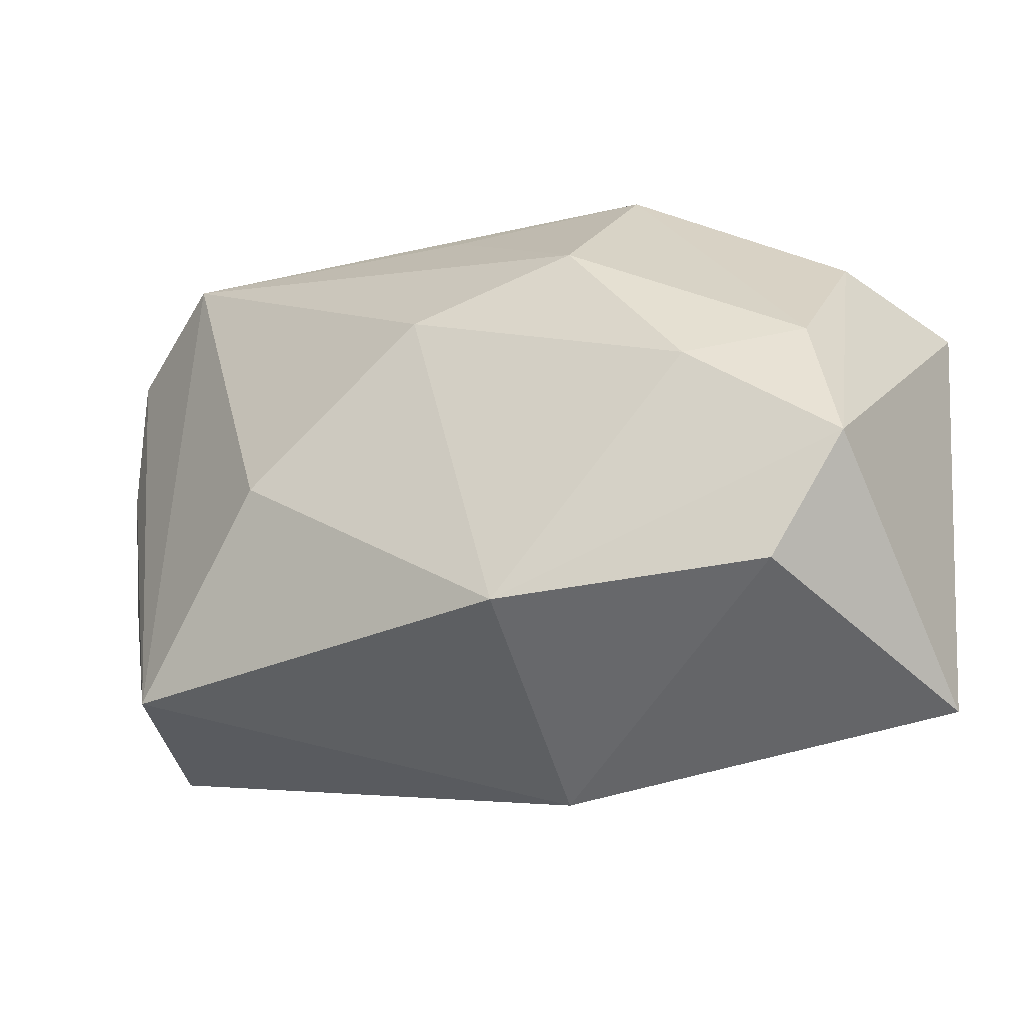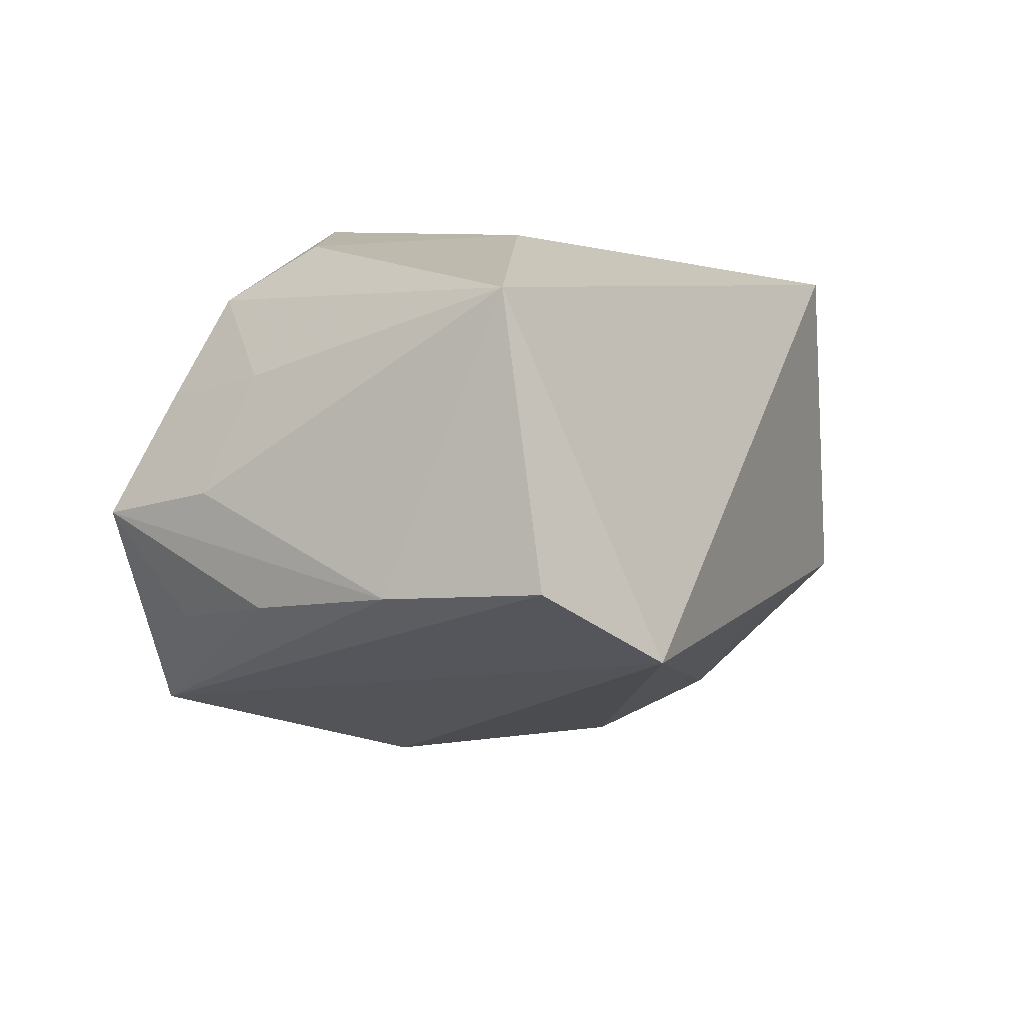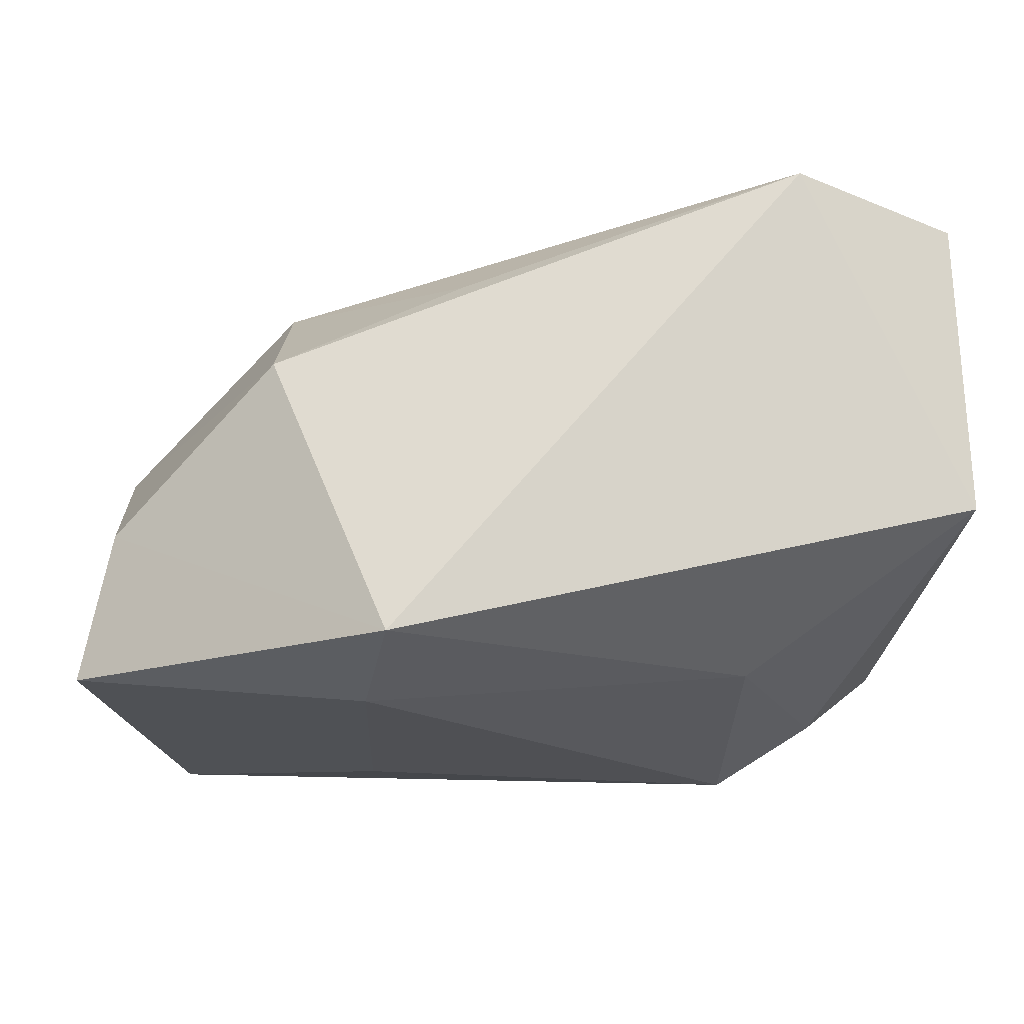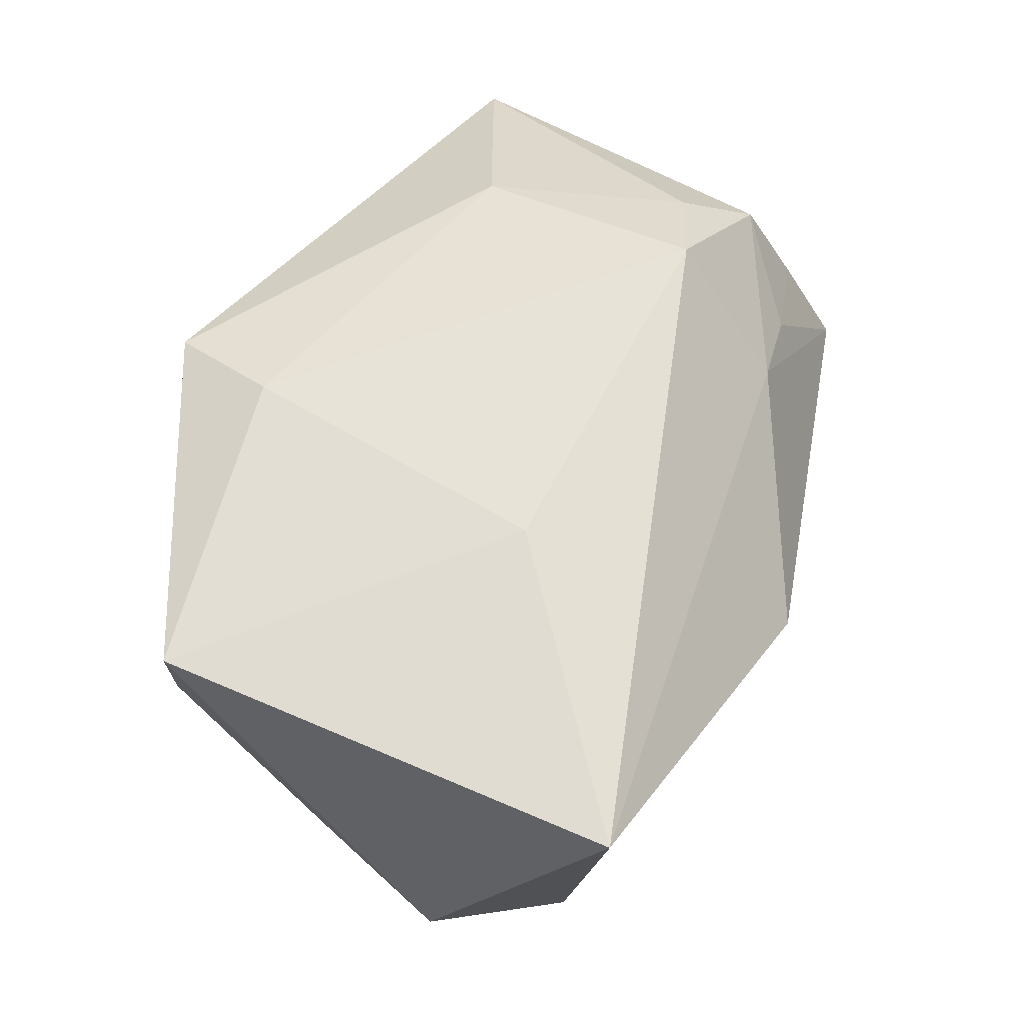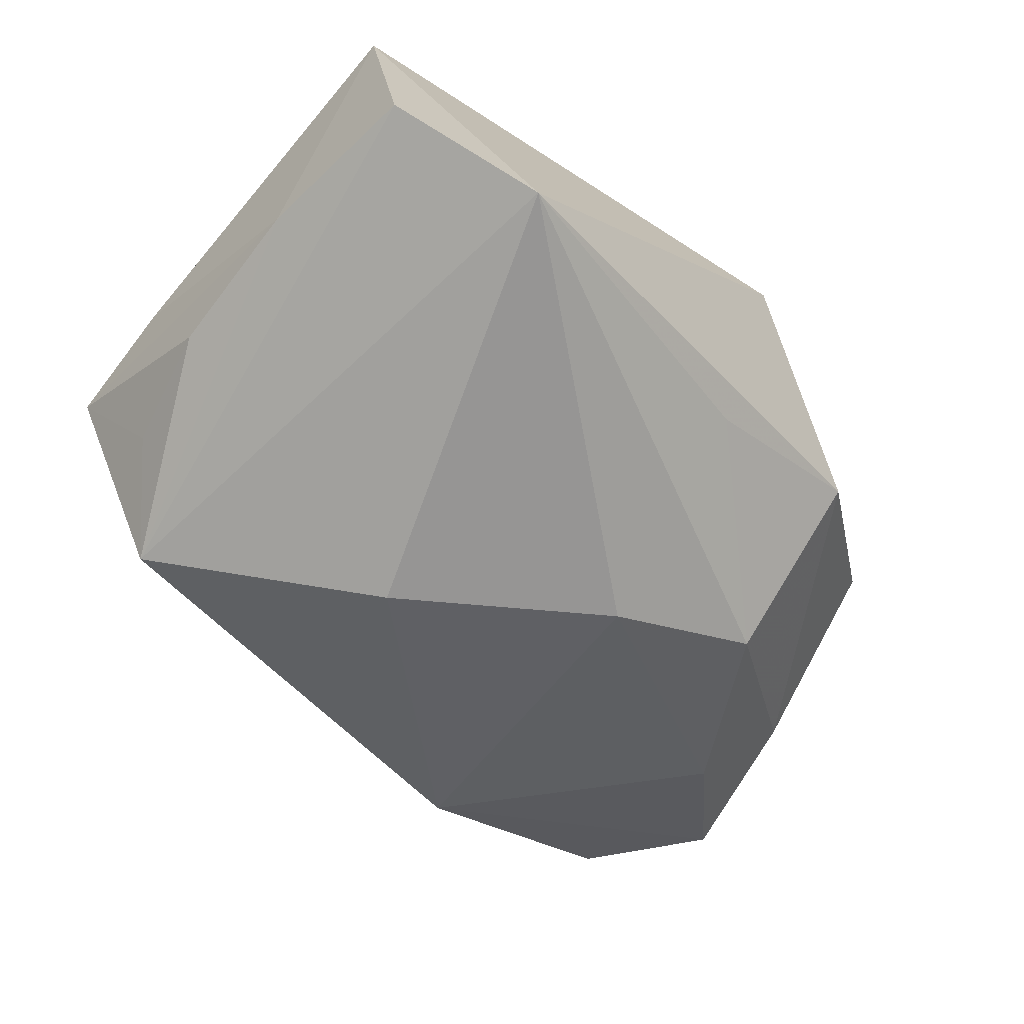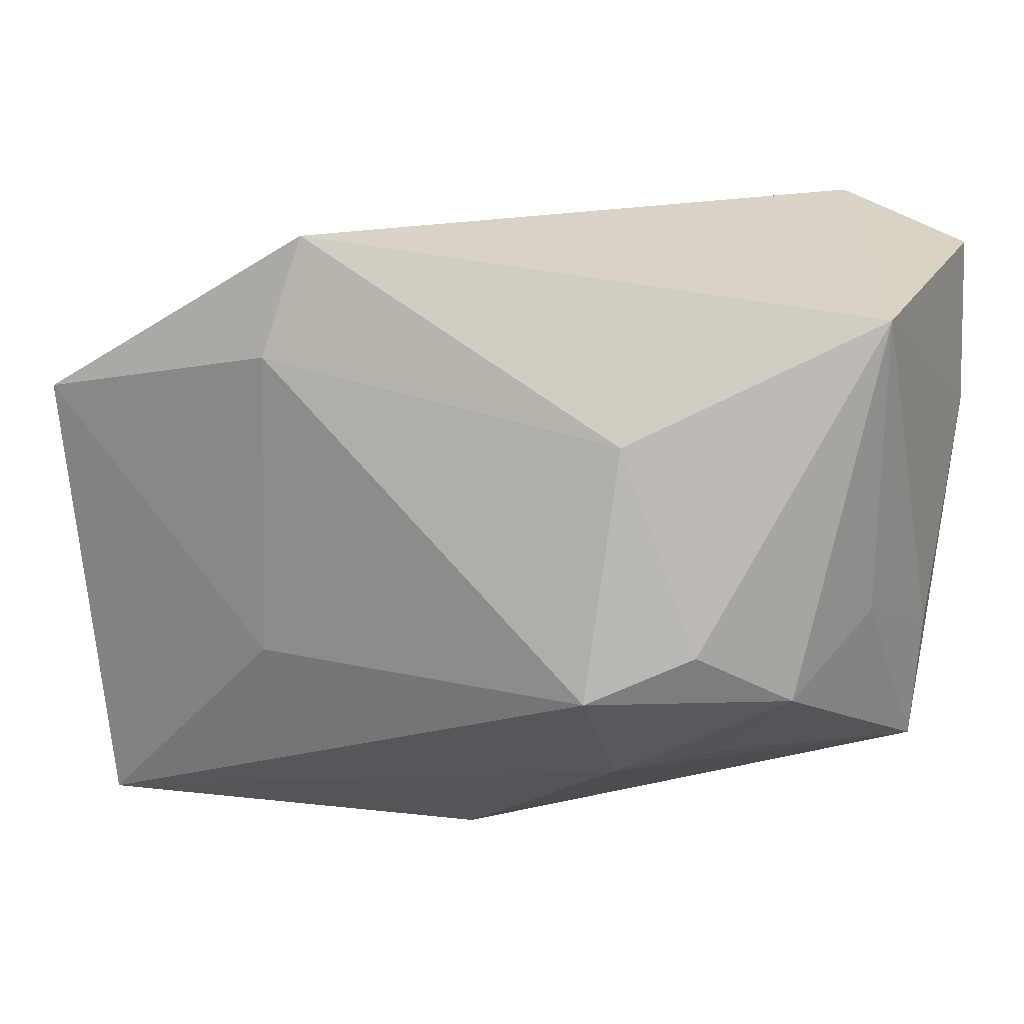
<metadata>
{"format":"obj","ext":"obj","renderer":"f3d","projection":"perspective","resolution":1024,"background":"white","views":[{"elev":-38.3,"azim":-135.8,"up":"+Y"},{"elev":-14.4,"azim":123.0,"up":"+Z"},{"elev":70.9,"azim":2.9,"up":"+Y"},{"elev":62.0,"azim":-60.3,"up":"+Z"},{"elev":-66.8,"azim":138.2,"up":"+Z"},{"elev":18.2,"azim":29.9,"up":"+Y"}]}
</metadata>
<code>
v 0.02958 -0.007759 0.01024
v 0.02872 -0.01182 -0.0149
v 0.03368 -0.00609 -0.006852
v 0.03368 0.02104 0.004268
v -0.01162 0.01602 0.02018
v -0.03699 -0.01361 -0.002895
v -0.0309 -0.02596 0.01756
v 0.03134 -0.00227 -0.01577
v 0.01689 -0.007139 0.02018
v -0.01189 -0.02227 -0.01428
v 0.024 -0.003521 0.01576
v 0.01738 0.0118 0.01565
v 0.03251 -0.002396 0.002177
v -0.03 -0.02211 -0.003619
v 0.01962 0.02562 -0.02094
v 0.006964 -0.006297 -0.023
v 0.02305 -0.01813 -0.0198
v -0.01251 -0.008475 0.02018
v -0.02075 0.007246 -0.01447
v 0.03235 0.01001 -0.01672
v 0.02248 -0.0147 0.00702
v -0.006065 0.02022 -0.01245
v 0.015 -0.0166 0.01117
v -0.008817 0.003713 -0.02007
v -0.02853 -0.005646 -0.01057
v -0.002205 -0.02782 0.004682
v 0.03294 -0.01607 -0.006795
v 0.03123 -0.01166 0.002314
v -0.03484 0.01028 0.01822
v -0.009818 0.02525 0.01717
v -0.02034 0.02032 -0.005162
v -0.0342 -0.001205 -0.002097
v 0.03148 0.02286 -0.01776
v -0.03271 0.01231 0.006911
f 14 26 7
f 18 7 9
f 9 5 18
f 31 34 30
f 7 18 29
f 29 18 5
f 29 5 30
f 30 34 29
f 12 4 30
f 12 5 9
f 30 5 12
f 11 12 9
f 4 12 11
f 26 17 27
f 15 16 24
f 15 31 30
f 33 17 15
f 17 16 15
f 30 4 15
f 15 4 33
f 6 29 34
f 6 14 7
f 7 29 6
f 10 16 17
f 26 14 10
f 10 17 26
f 14 6 10
f 10 6 25
f 24 16 10
f 10 25 24
f 4 13 3
f 13 27 3
f 1 13 4
f 4 11 1
f 1 11 9
f 31 15 22
f 24 25 19
f 31 22 19
f 19 15 24
f 19 22 15
f 20 17 33
f 20 8 17
f 33 4 20
f 4 3 20
f 27 8 20
f 20 3 27
f 2 27 17
f 17 8 2
f 2 8 27
f 28 27 13
f 13 1 28
f 25 6 32
f 32 19 25
f 32 6 34
f 34 31 32
f 31 19 32
f 23 1 9
f 26 27 23
f 9 7 23
f 7 26 23
f 21 28 1
f 1 23 21
f 27 28 21
f 21 23 27

</code>
